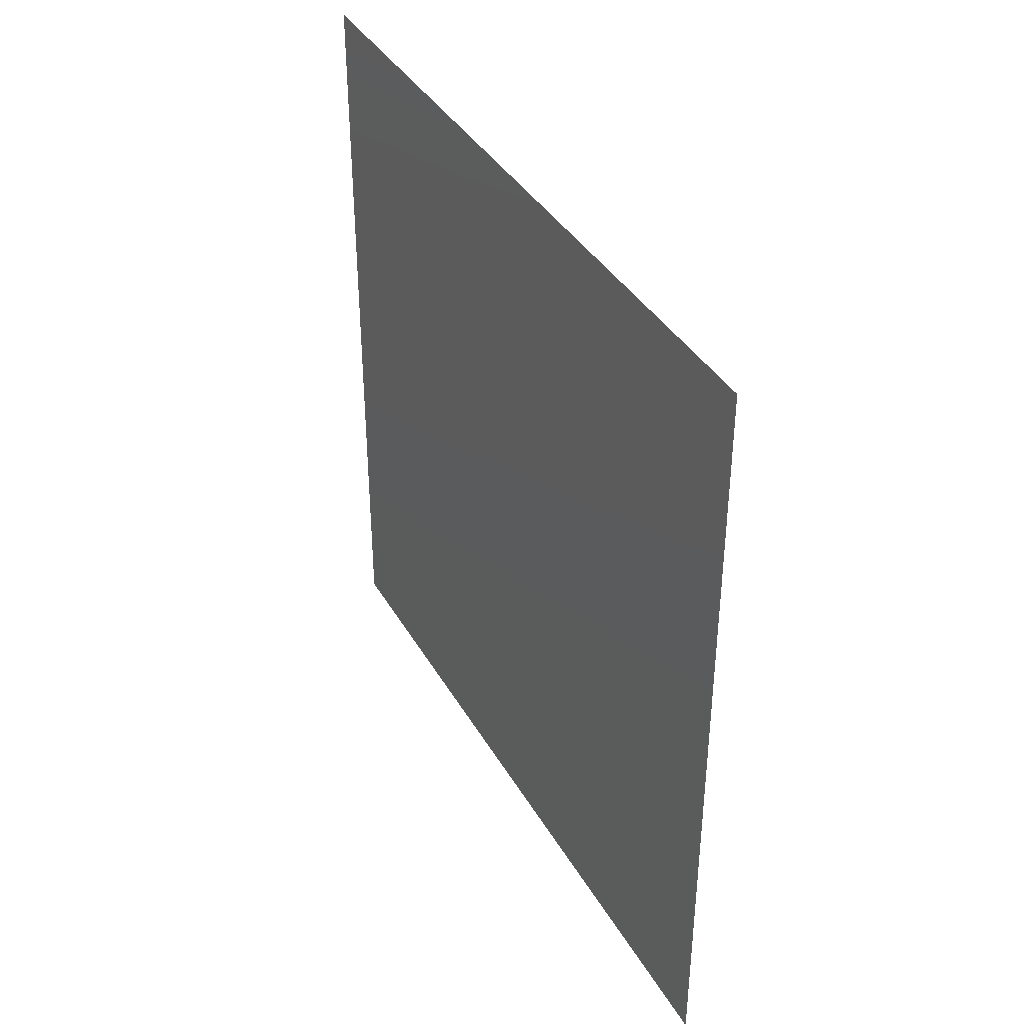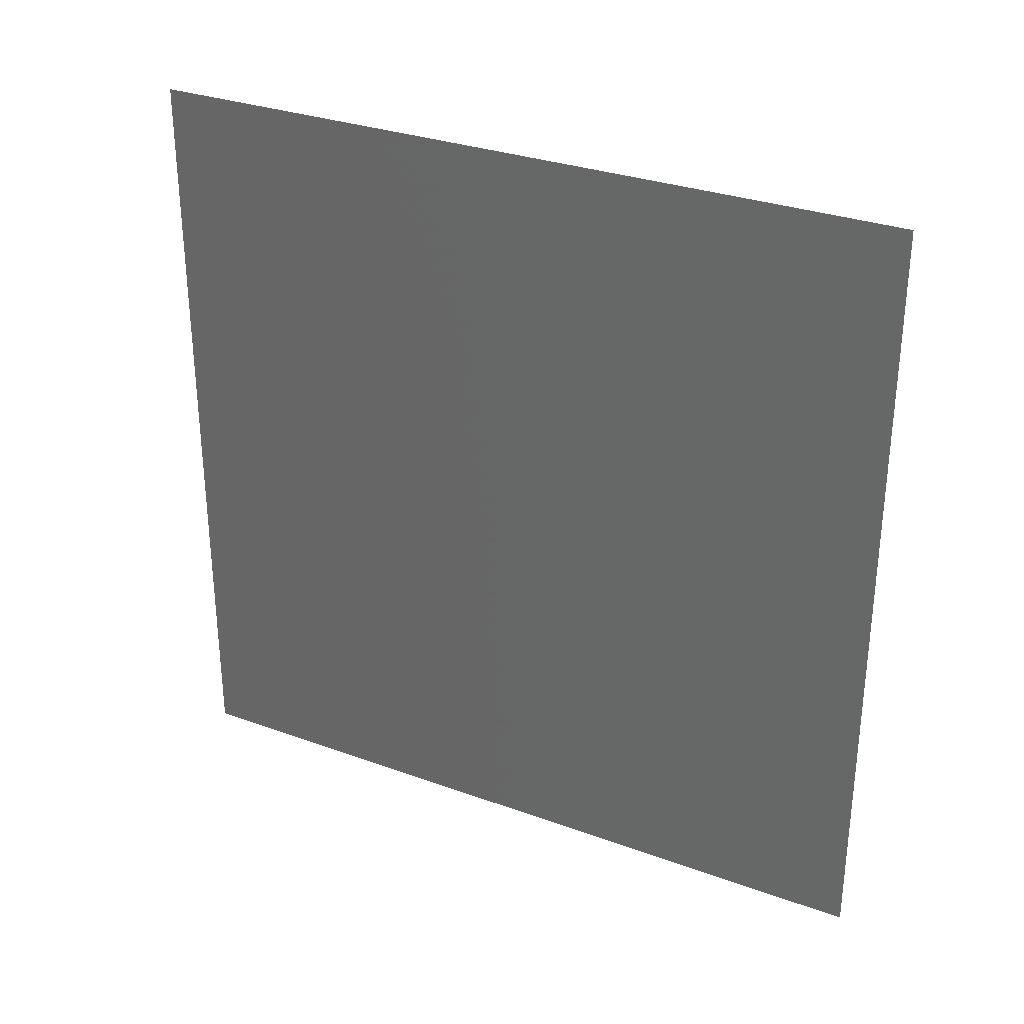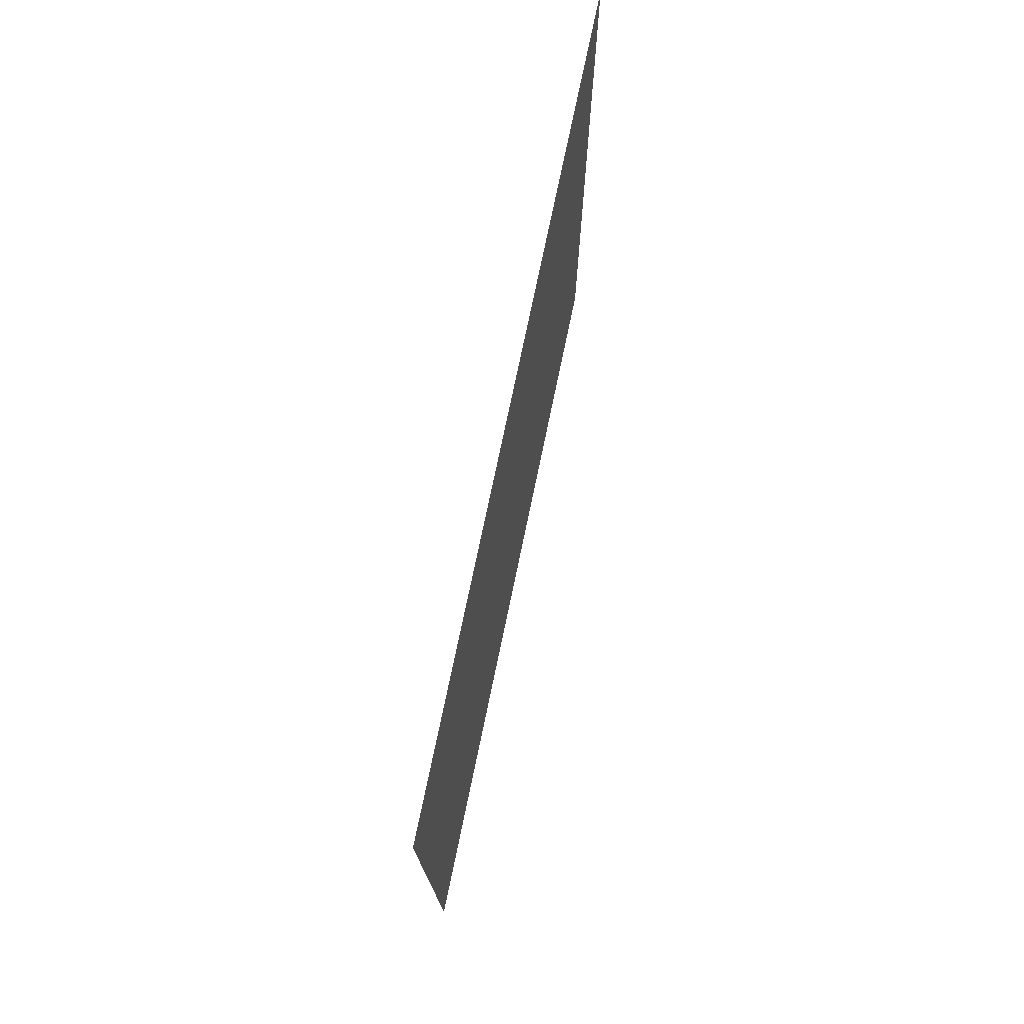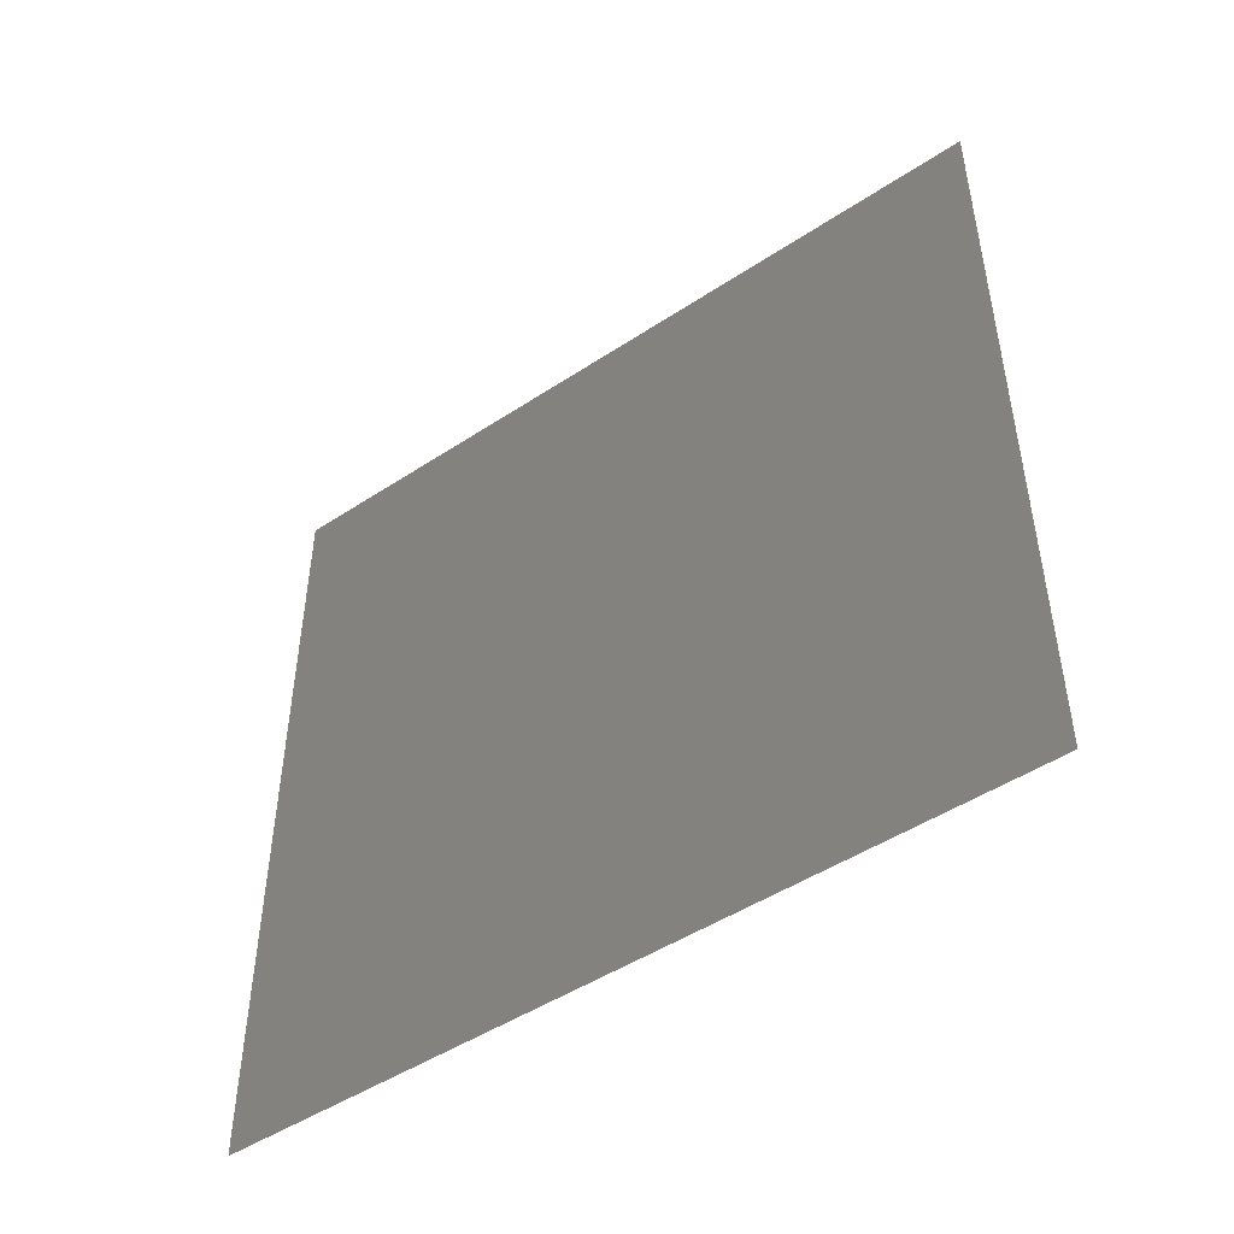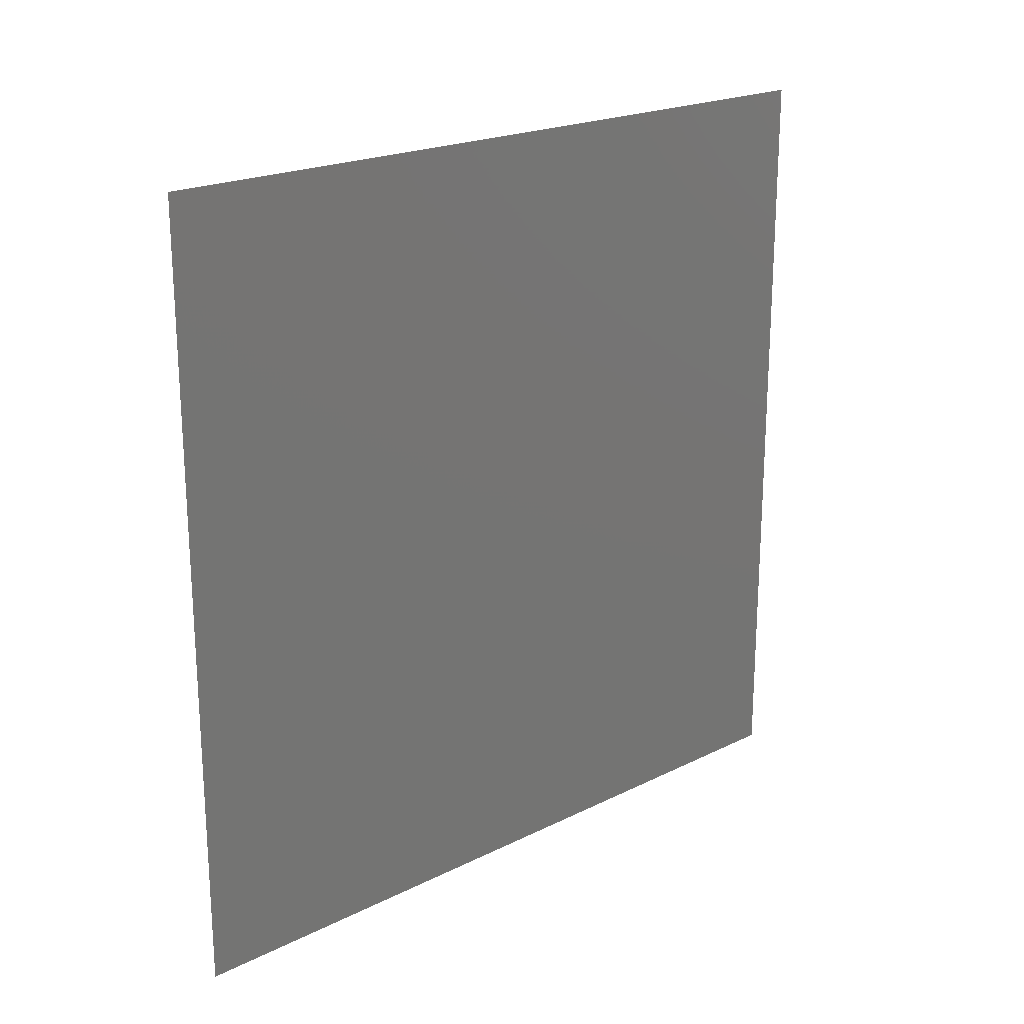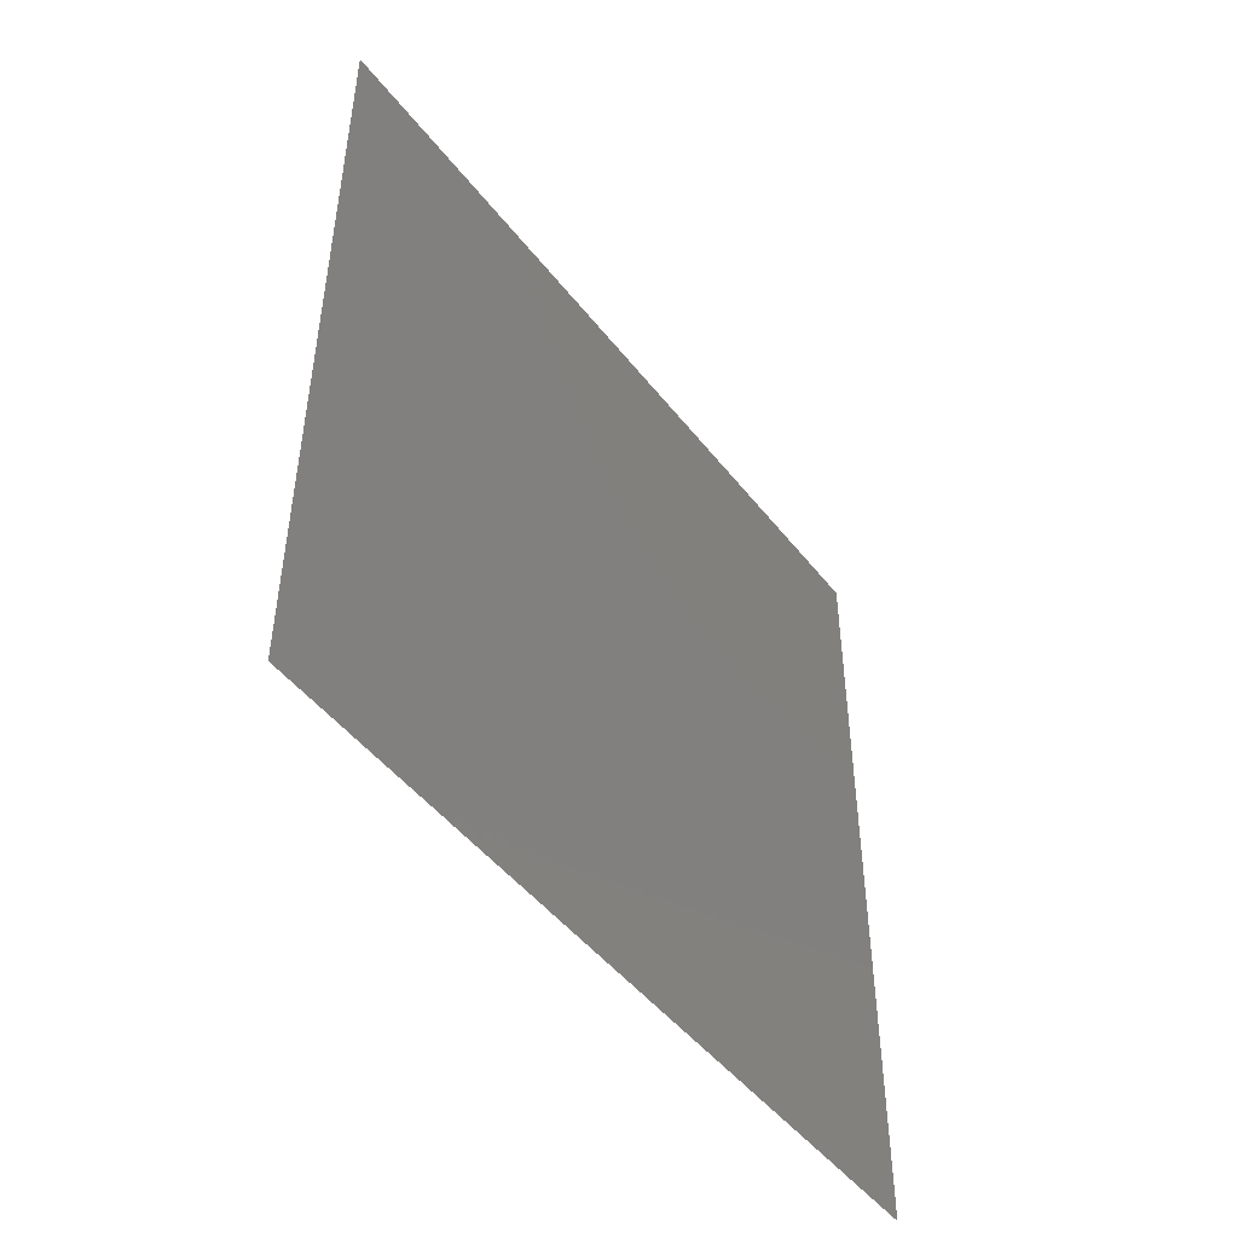
<metadata>
{"format":"stl","ext":"stl","renderer":"f3d","projection":"perspective","resolution":1024,"background":"white","views":[{"elev":38.1,"azim":153.1,"up":"+Z"},{"elev":30.8,"azim":-62.4,"up":"+Z"},{"elev":75.3,"azim":-168.2,"up":"+Y"},{"elev":-47.8,"azim":-53.4,"up":"+Y"},{"elev":21.0,"azim":-131.6,"up":"+Z"},{"elev":-47.9,"azim":-144.0,"up":"+Z"}]}
</metadata>
<code>
# stl→obj: 4 verts, 2 faces
v 0 3 0
v 0 1 2
v 0 3 2
v 0 1 0
f 1 2 3
f 4 2 1

</code>
